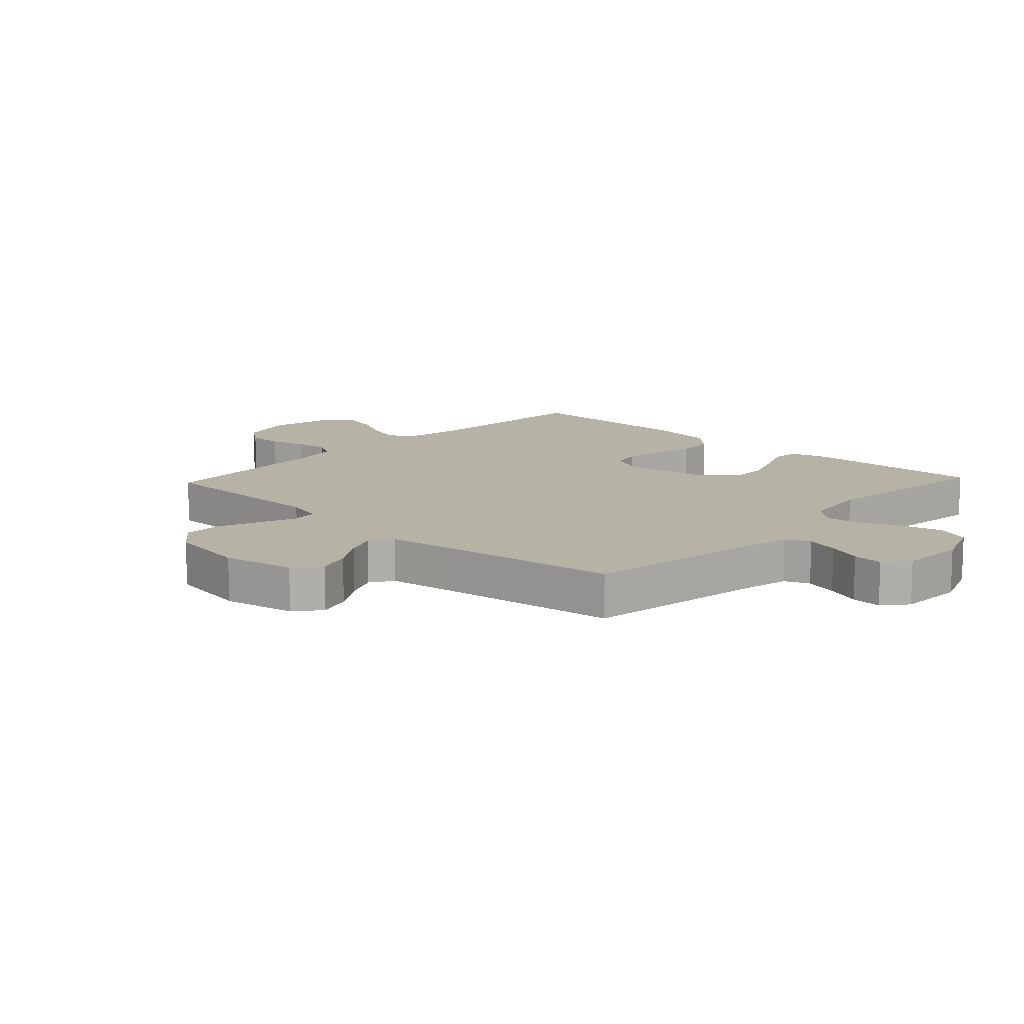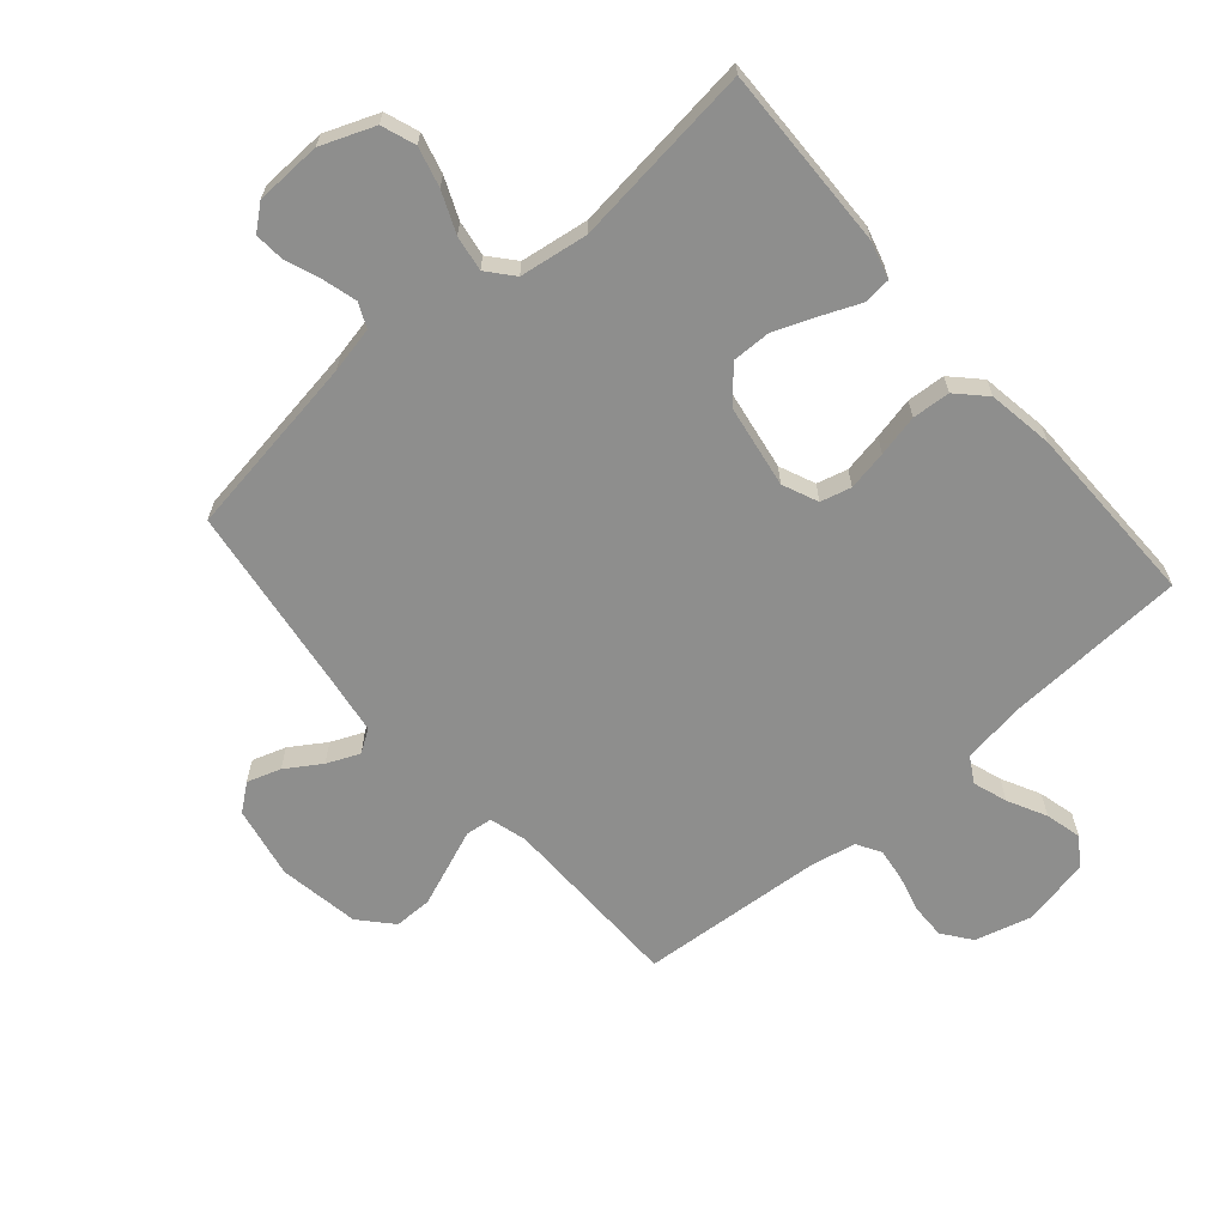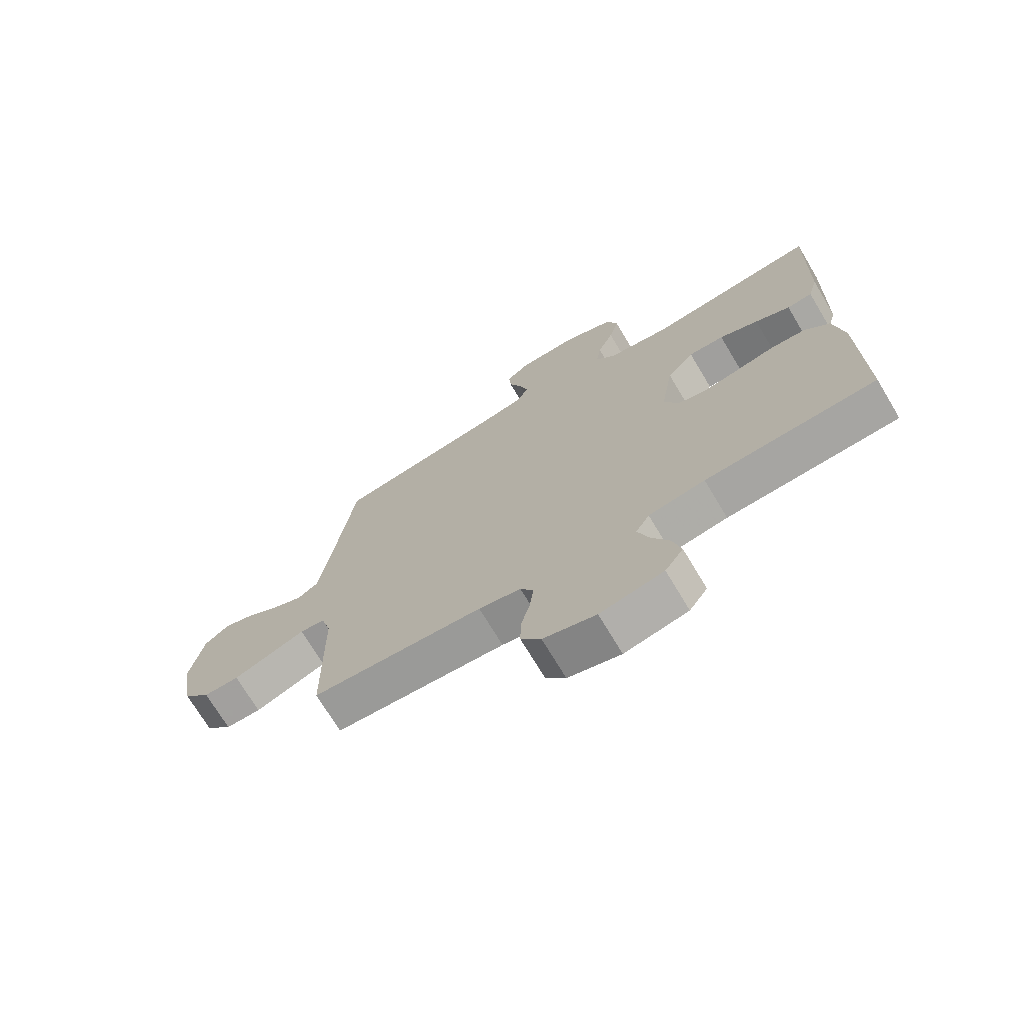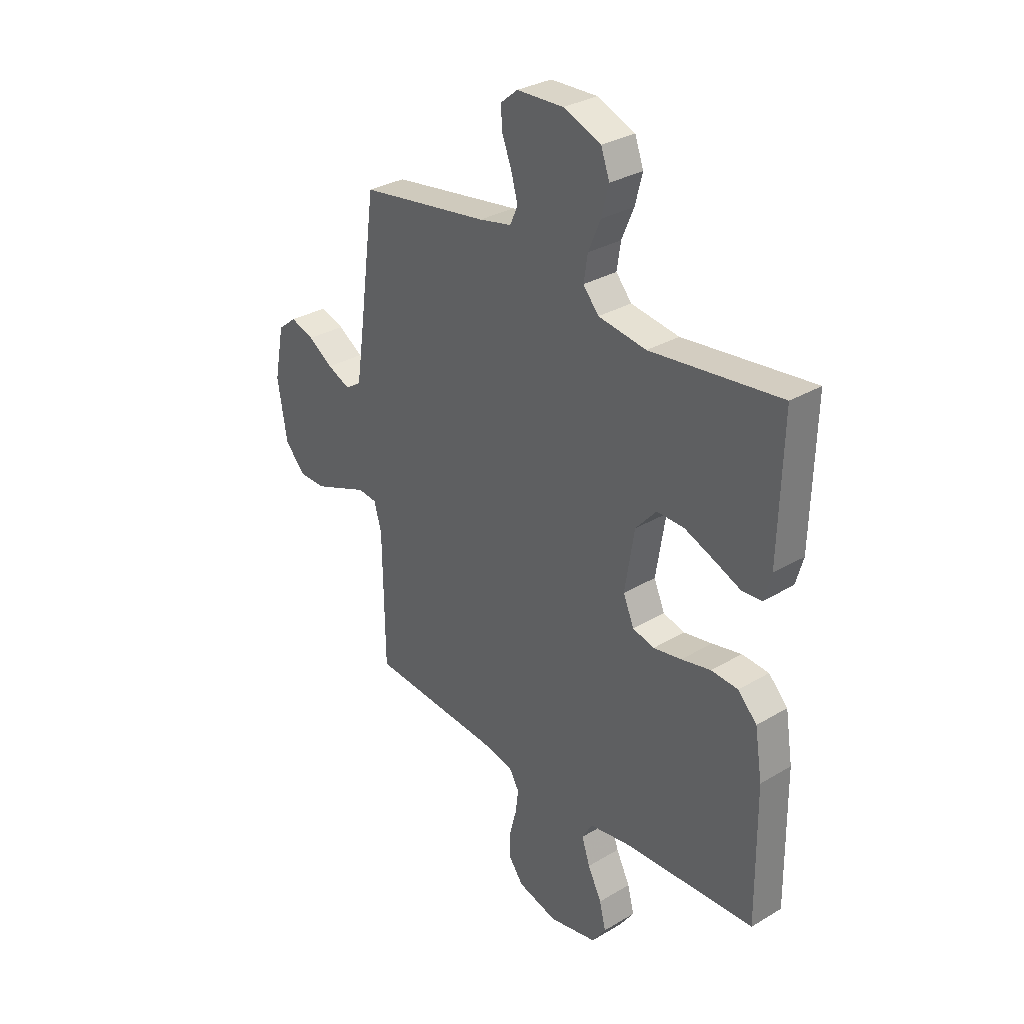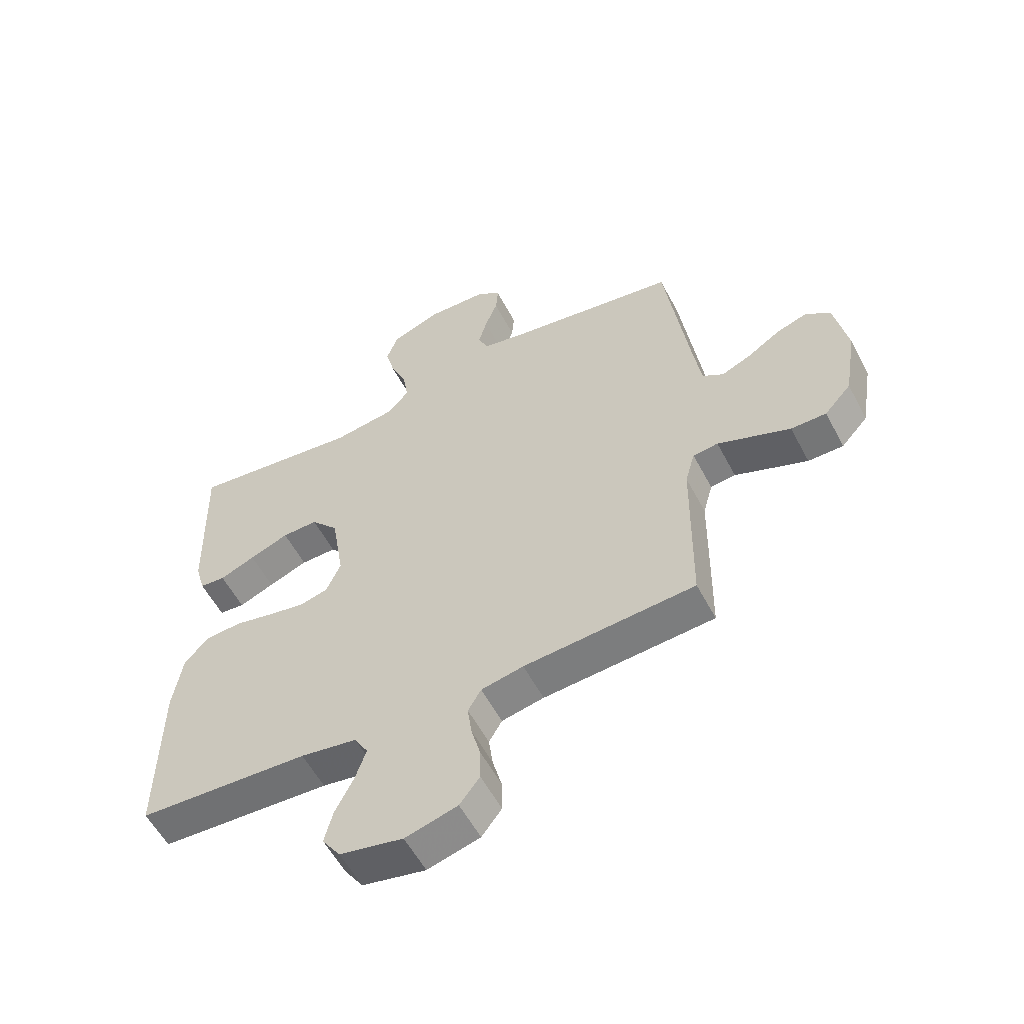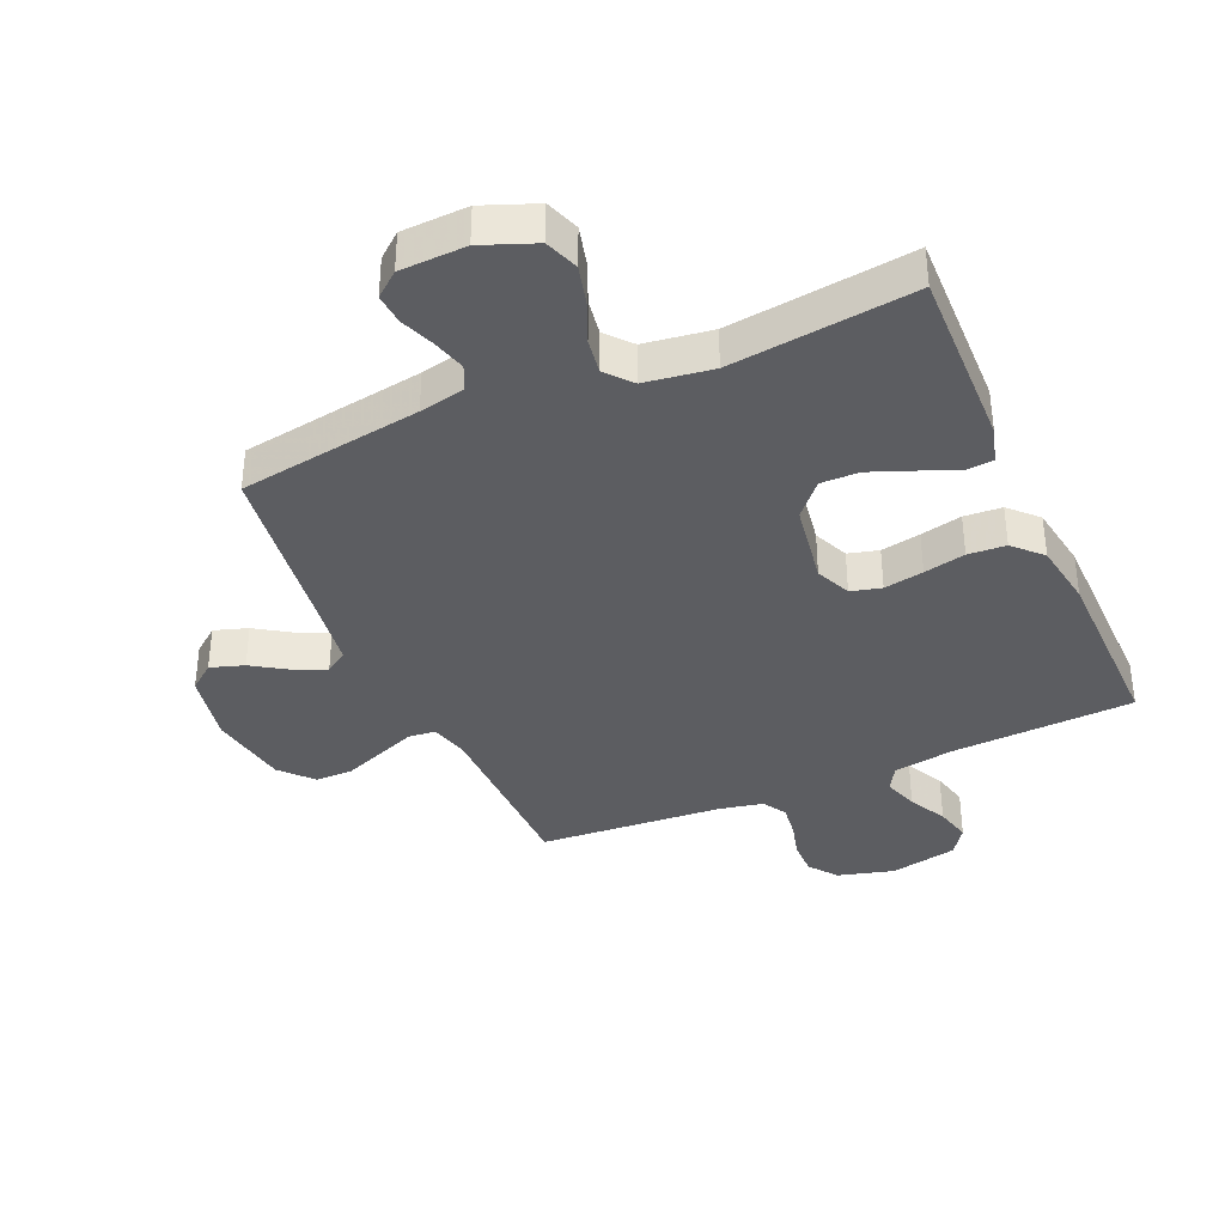
<metadata>
{"format":"obj","ext":"obj","renderer":"f3d","projection":"perspective","resolution":1024,"background":"white","views":[{"elev":12.5,"azim":-46.9,"up":"+Y"},{"elev":-64.9,"azim":40.8,"up":"+Y"},{"elev":-71.9,"azim":30.9,"up":"+Z"},{"elev":31.3,"azim":49.8,"up":"+Z"},{"elev":-56.7,"azim":-152.4,"up":"+Z"},{"elev":-37.0,"azim":23.7,"up":"+Y"}]}
</metadata>
<code>
v 0.5 0.07 0.5
v 0.492 0.07 0.2
v 0.475 0.07 0.14
v 0.43 0.07 0.136
v 0.368 0.07 0.162
v 0.299 0.07 0.189
v 0.236 0.07 0.19
v 0.188 0.07 0.136
v 0.166 0.07 0
v 0.191 0.07 -0.058
v 0.241 0.07 -0.071
v 0.306 0.07 -0.059
v 0.374 0.07 -0.044
v 0.436 0.07 -0.048
v 0.48 0.07 -0.093
v 0.497 0.07 -0.2
v 0.5 0.07 -0.5
v 0.2 0.07 -0.515
v 0.101 0.07 -0.531
v 0.077 0.07 -0.572
v 0.096 0.07 -0.628
v 0.128 0.07 -0.691
v 0.143 0.07 -0.75
v 0.111 0.07 -0.796
v 0 0.07 -0.819
v -0.092 0.07 -0.794
v -0.127 0.07 -0.748
v -0.126 0.07 -0.69
v -0.11 0.07 -0.63
v -0.103 0.07 -0.576
v -0.126 0.07 -0.537
v -0.2 0.07 -0.522
v -0.5 0.07 -0.5
v -0.504 0.07 -0.2
v -0.521 0.07 -0.139
v -0.565 0.07 -0.134
v -0.626 0.07 -0.158
v -0.693 0.07 -0.184
v -0.755 0.07 -0.184
v -0.802 0.07 -0.132
v -0.824 0.07 0
v -0.801 0.07 0.118
v -0.758 0.07 0.152
v -0.703 0.07 0.134
v -0.646 0.07 0.097
v -0.593 0.07 0.074
v -0.556 0.07 0.098
v -0.541 0.07 0.2
v -0.5 0.07 0.5
v -0.2 0.07 0.546
v -0.125 0.07 0.562
v -0.107 0.07 0.602
v -0.122 0.07 0.656
v -0.144 0.07 0.713
v -0.148 0.07 0.763
v -0.108 0.07 0.796
v 0 0.07 0.8
v 0.087 0.07 0.766
v 0.107 0.07 0.711
v 0.09 0.07 0.646
v 0.062 0.07 0.58
v 0.053 0.07 0.522
v 0.089 0.07 0.48
v 0.2 0.07 0.464
v 0.5 0 0.5
v 0.492 0 0.2
v 0.475 0 0.14
v 0.43 0 0.136
v 0.368 0 0.162
v 0.299 0 0.189
v 0.236 0 0.19
v 0.188 0 0.136
v 0.166 0 0
v 0.191 0 -0.058
v 0.241 0 -0.071
v 0.306 0 -0.059
v 0.374 0 -0.044
v 0.436 0 -0.048
v 0.48 0 -0.093
v 0.497 0 -0.2
v 0.5 0 -0.5
v 0.2 0 -0.515
v 0.101 0 -0.531
v 0.077 0 -0.572
v 0.096 0 -0.628
v 0.128 0 -0.691
v 0.143 0 -0.75
v 0.111 0 -0.796
v 0 0 -0.819
v -0.092 0 -0.794
v -0.127 0 -0.748
v -0.126 0 -0.69
v -0.11 0 -0.63
v -0.103 0 -0.576
v -0.126 0 -0.537
v -0.2 0 -0.522
v -0.5 0 -0.5
v -0.504 0 -0.2
v -0.521 0 -0.139
v -0.565 0 -0.134
v -0.626 0 -0.158
v -0.693 0 -0.184
v -0.755 0 -0.184
v -0.802 0 -0.132
v -0.824 0 0
v -0.801 0 0.118
v -0.758 0 0.152
v -0.703 0 0.134
v -0.646 0 0.097
v -0.593 0 0.074
v -0.556 0 0.098
v -0.541 0 0.2
v -0.5 0 0.5
v -0.2 0 0.546
v -0.125 0 0.562
v -0.107 0 0.602
v -0.122 0 0.656
v -0.144 0 0.713
v -0.148 0 0.763
v -0.108 0 0.796
v 0 0 0.8
v 0.087 0 0.766
v 0.107 0 0.711
v 0.09 0 0.646
v 0.062 0 0.58
v 0.053 0 0.522
v 0.089 0 0.48
v 0.2 0 0.464
f 58 59 60 61
f 58 61 62
f 57 58 62
f 56 57 62
f 53 54 55 56
f 52 53 56 62
f 51 52 62 63
f 48 49 50
f 47 48 50 51
f 42 43 44 45
f 42 45 46
f 41 42 46
f 40 41 46
f 39 40 46 47
f 36 37 38 39
f 32 33 34
f 31 32 34 35
f 26 27 28 29
f 26 29 30
f 25 26 30
f 24 25 30
f 21 22 23 24
f 20 21 24 30
f 19 20 30 31
f 15 16 17 18
f 12 13 14 15
f 11 12 15 18
f 10 11 18 19
f 2 3 4 5
f 64 1 2 5
f 63 64 5 6
f 36 39 47 51
f 35 36 51 63
f 9 10 19 31
f 8 9 31 35
f 7 8 35 63
f 6 7 63
f 125 124 123 122
f 126 125 122
f 126 122 121
f 126 121 120
f 120 119 118 117
f 126 120 117 116
f 127 126 116 115
f 114 113 112
f 115 114 112 111
f 109 108 107 106
f 110 109 106
f 110 106 105
f 110 105 104
f 111 110 104 103
f 103 102 101 100
f 98 97 96
f 99 98 96 95
f 93 92 91 90
f 94 93 90
f 94 90 89
f 94 89 88
f 88 87 86 85
f 94 88 85 84
f 95 94 84 83
f 82 81 80 79
f 79 78 77 76
f 82 79 76 75
f 83 82 75 74
f 69 68 67 66
f 69 66 65 128
f 70 69 128 127
f 115 111 103 100
f 127 115 100 99
f 95 83 74 73
f 99 95 73 72
f 127 99 72 71
f 127 71 70
f 1 65 66 2
f 2 66 67 3
f 3 67 68 4
f 4 68 69 5
f 5 69 70 6
f 6 70 71 7
f 7 71 72 8
f 8 72 73 9
f 9 73 74 10
f 10 74 75 11
f 11 75 76 12
f 12 76 77 13
f 13 77 78 14
f 14 78 79 15
f 15 79 80 16
f 16 80 81 17
f 17 81 82 18
f 18 82 83 19
f 19 83 84 20
f 20 84 85 21
f 21 85 86 22
f 22 86 87 23
f 23 87 88 24
f 24 88 89 25
f 25 89 90 26
f 26 90 91 27
f 27 91 92 28
f 28 92 93 29
f 29 93 94 30
f 30 94 95 31
f 31 95 96 32
f 32 96 97 33
f 33 97 98 34
f 34 98 99 35
f 35 99 100 36
f 36 100 101 37
f 37 101 102 38
f 38 102 103 39
f 39 103 104 40
f 40 104 105 41
f 41 105 106 42
f 42 106 107 43
f 43 107 108 44
f 44 108 109 45
f 45 109 110 46
f 46 110 111 47
f 47 111 112 48
f 48 112 113 49
f 49 113 114 50
f 50 114 115 51
f 51 115 116 52
f 52 116 117 53
f 53 117 118 54
f 54 118 119 55
f 55 119 120 56
f 56 120 121 57
f 57 121 122 58
f 58 122 123 59
f 59 123 124 60
f 60 124 125 61
f 61 125 126 62
f 62 126 127 63
f 63 127 128 64
f 64 128 65 1

</code>
